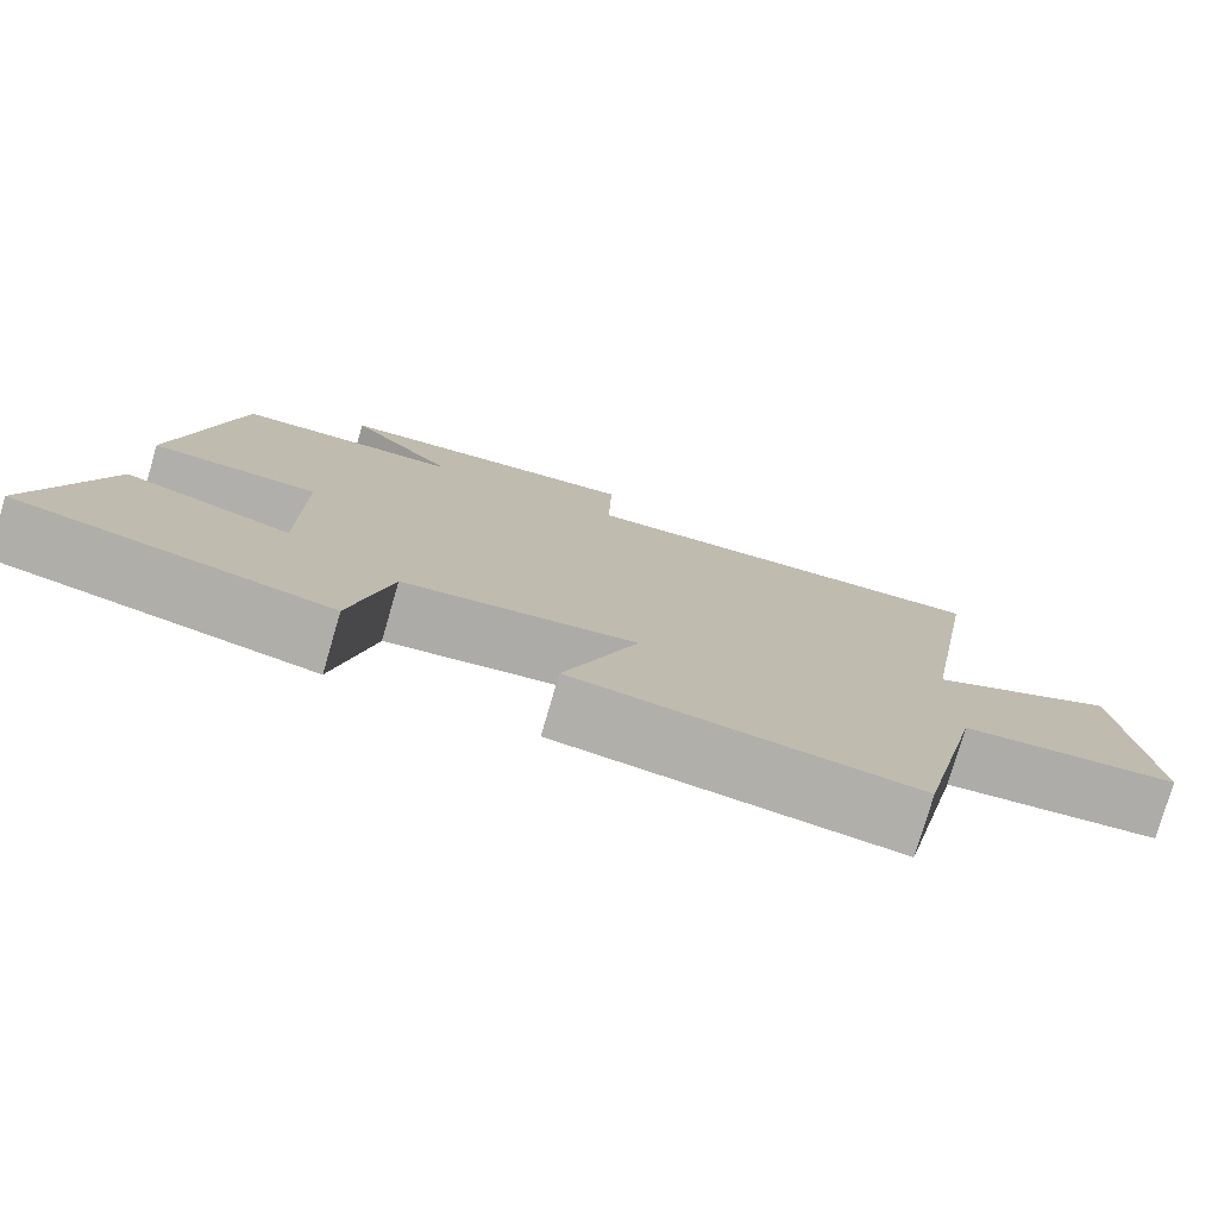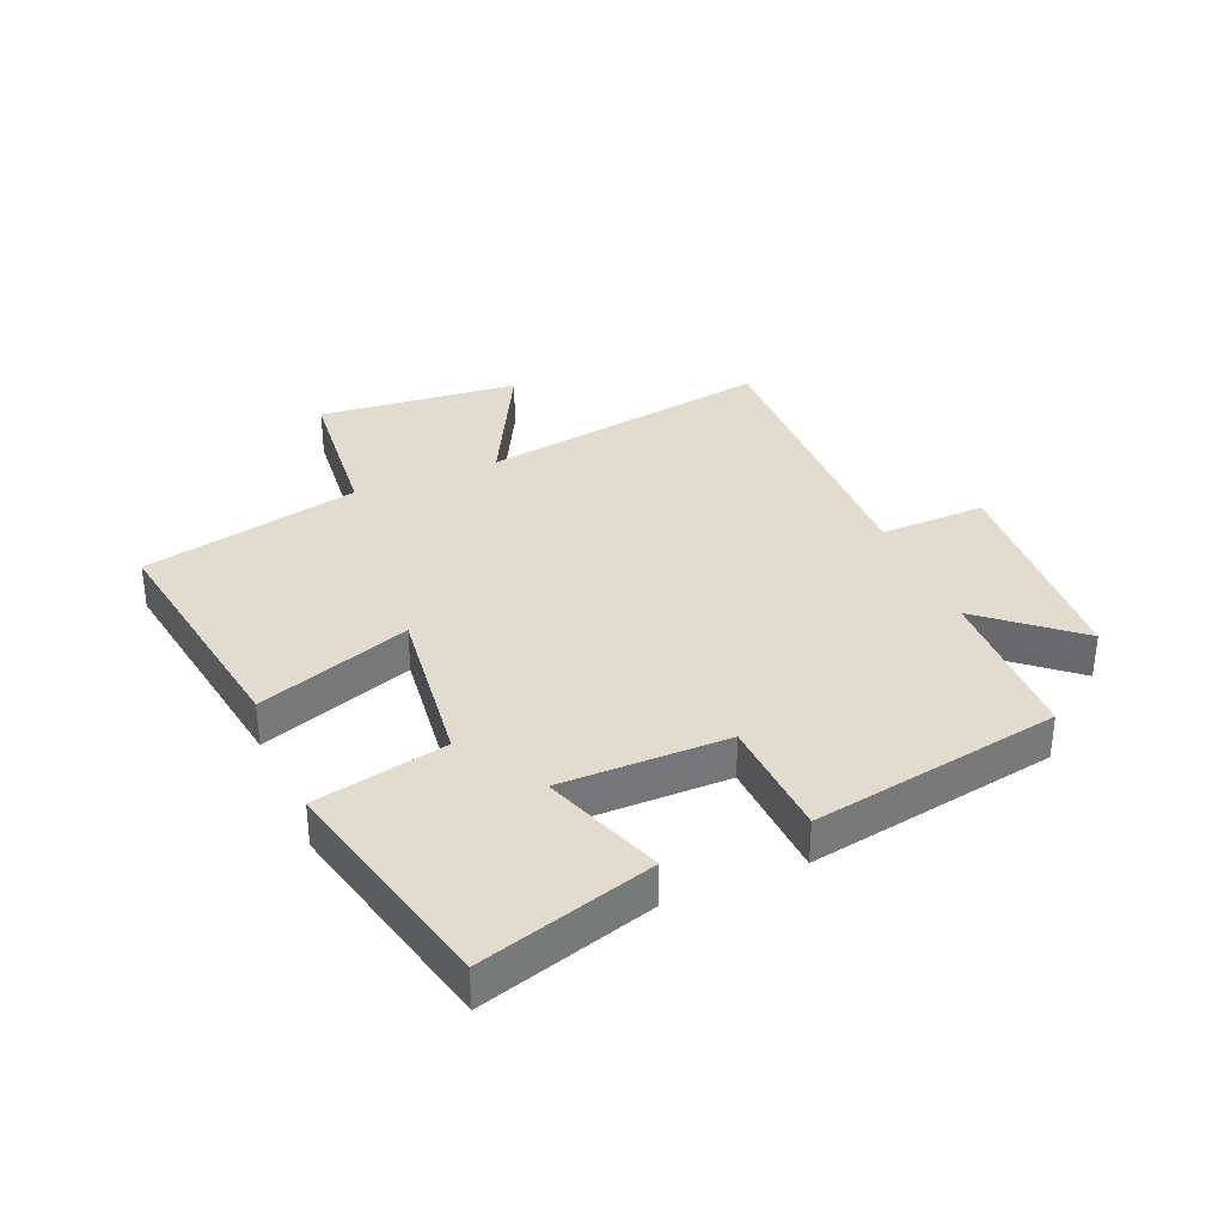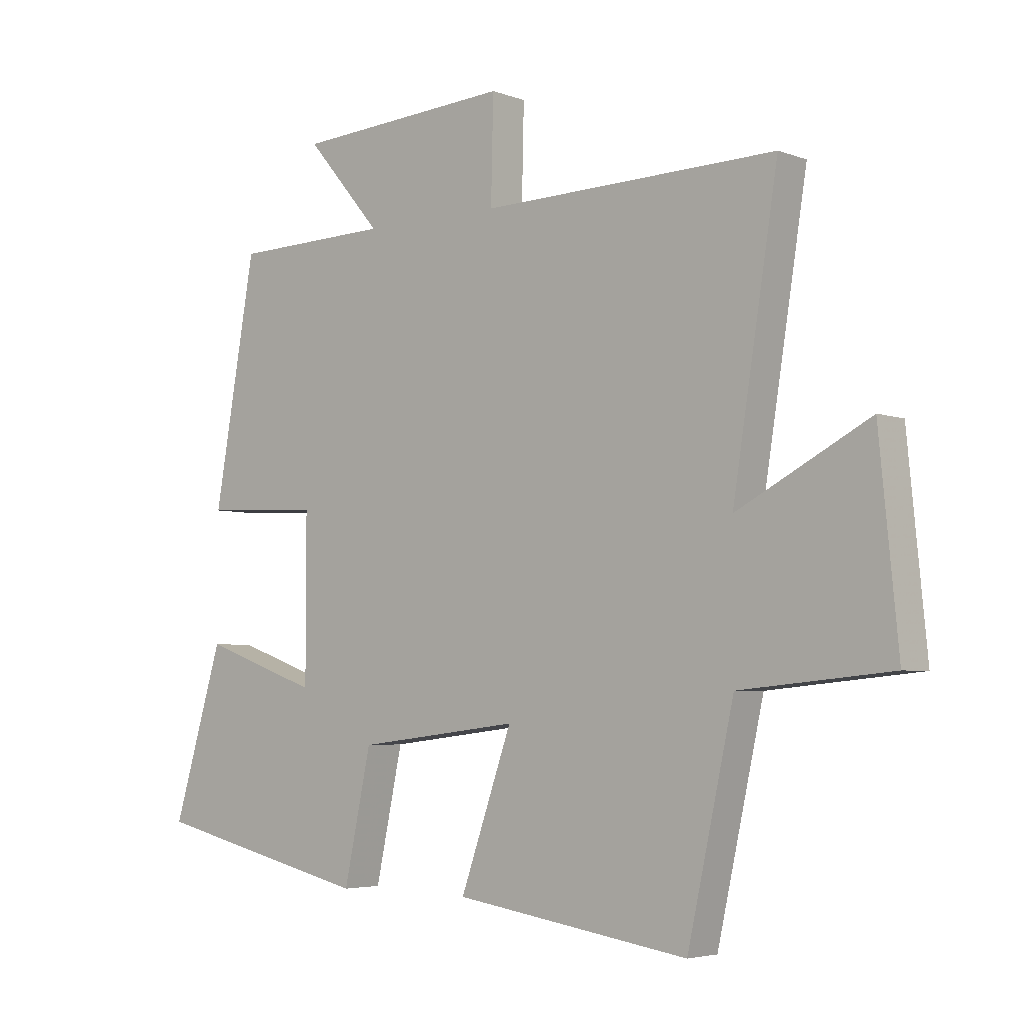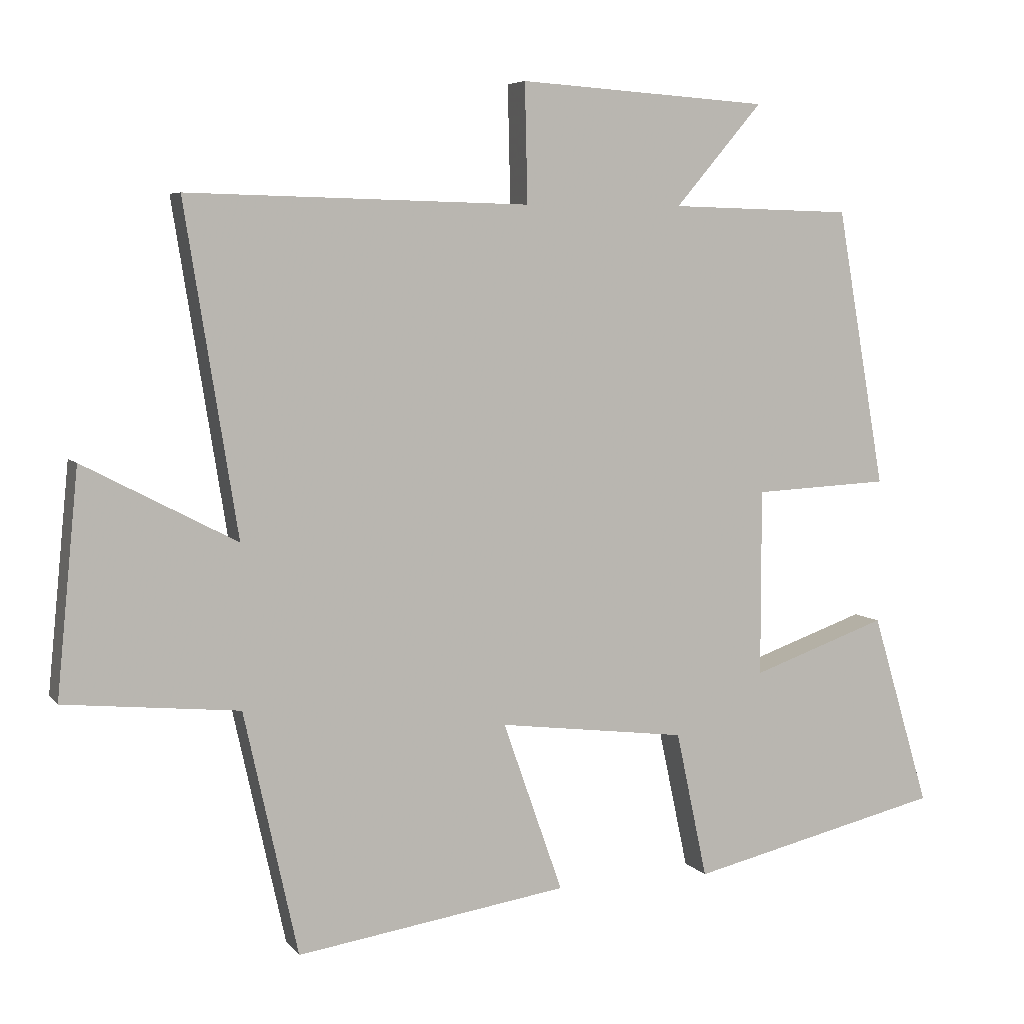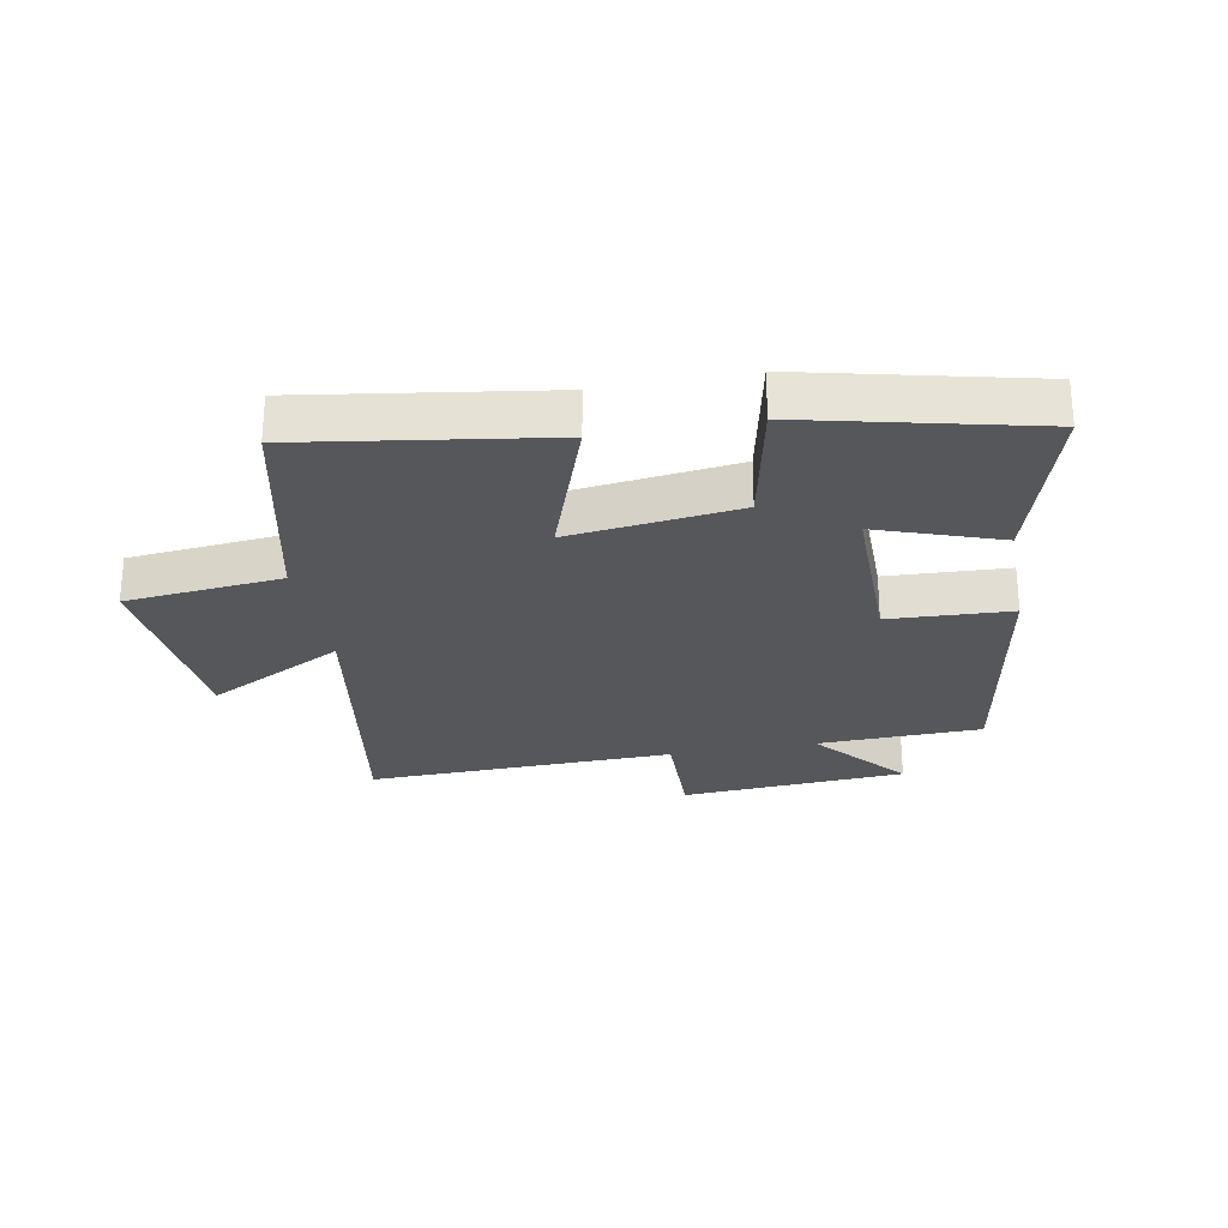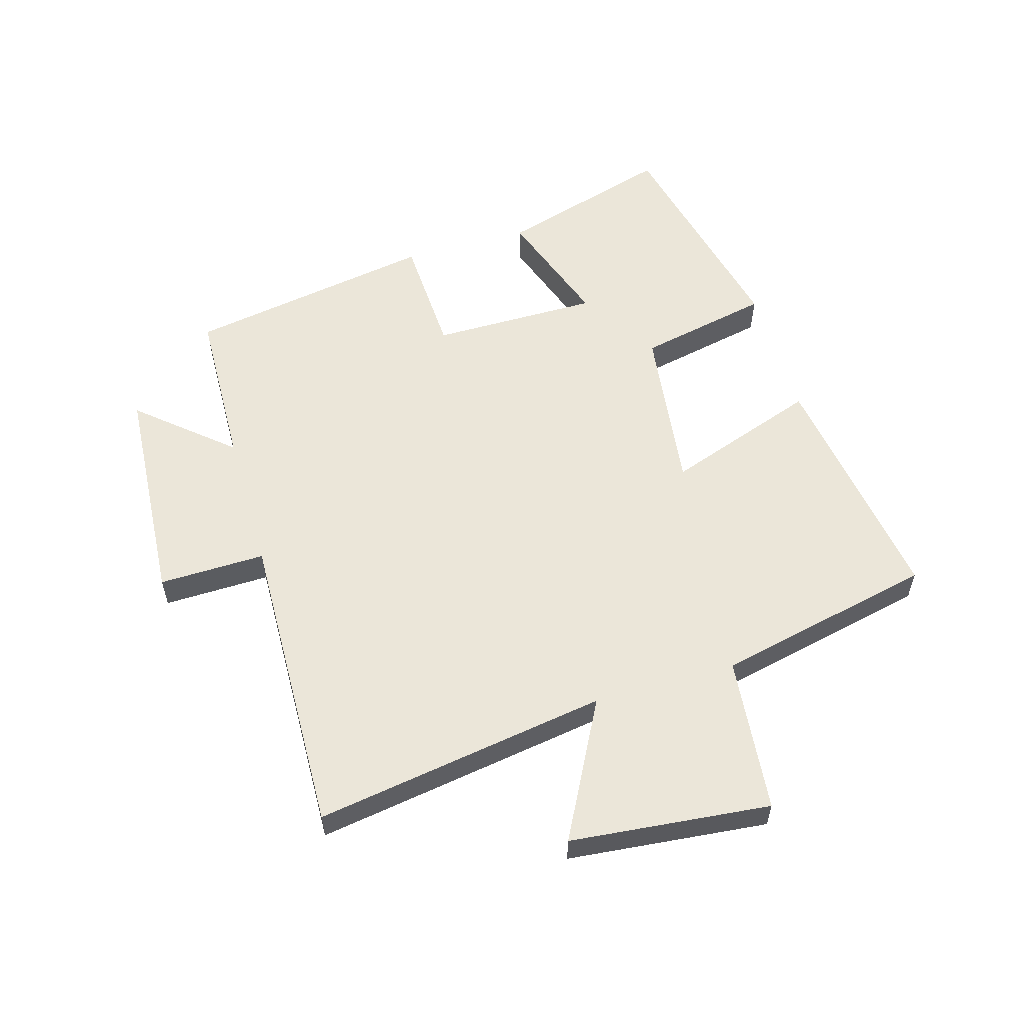
<metadata>
{"format":"obj","ext":"obj","renderer":"f3d","projection":"perspective","resolution":1024,"background":"white","views":[{"elev":-77.9,"azim":-16.3,"up":"+Z"},{"elev":34.3,"azim":-113.0,"up":"+Y"},{"elev":-4.4,"azim":40.1,"up":"+Z"},{"elev":5.8,"azim":159.6,"up":"+Z"},{"elev":-26.9,"azim":-169.4,"up":"+Y"},{"elev":57.0,"azim":73.9,"up":"+Y"}]}
</metadata>
<code>
v 0.577 0.07 0.512
v 0.5 0.07 0.032
v 0.724 0.07 0.149
v 0.756 0.07 -0.179
v 0.5 0.07 -0.204
v 0.421 0.07 -0.561
v 0.022 0.07 -0.5
v 0.11 0.07 -0.25
v -0.166 0.07 -0.284
v -0.212 0.07 -0.5
v -0.585 0.07 -0.412
v -0.5 0.07 -0.128
v -0.301 0.07 -0.198
v -0.301 0.07 0.076
v -0.5 0.07 0.086
v -0.429 0.07 0.493
v -0.161 0.07 0.5
v -0.289 0.07 0.65
v 0.079 0.07 0.674
v 0.075 0.07 0.5
v 0.577 0 0.512
v 0.5 0 0.032
v 0.724 0 0.149
v 0.756 0 -0.179
v 0.5 0 -0.204
v 0.421 0 -0.561
v 0.022 0 -0.5
v 0.11 0 -0.25
v -0.166 0 -0.284
v -0.212 0 -0.5
v -0.585 0 -0.412
v -0.5 0 -0.128
v -0.301 0 -0.198
v -0.301 0 0.076
v -0.5 0 0.086
v -0.429 0 0.493
v -0.161 0 0.5
v -0.289 0 0.65
v 0.079 0 0.674
v 0.075 0 0.5
f 17 18 19 20
f 16 17 20
f 15 16 20
f 14 15 20
f 20 1 2
f 14 20 2
f 13 14 2
f 11 12 13
f 10 11 13
f 9 10 13
f 8 9 13 2
f 7 8 2
f 6 7 2
f 5 6 2
f 2 3 4 5
f 40 39 38 37
f 40 37 36
f 40 36 35
f 40 35 34
f 22 21 40
f 22 40 34
f 22 34 33
f 33 32 31
f 33 31 30
f 33 30 29
f 22 33 29 28
f 22 28 27
f 22 27 26
f 22 26 25
f 25 24 23 22
f 1 21 22 2
f 2 22 23 3
f 3 23 24 4
f 4 24 25 5
f 5 25 26 6
f 6 26 27 7
f 7 27 28 8
f 8 28 29 9
f 9 29 30 10
f 10 30 31 11
f 11 31 32 12
f 12 32 33 13
f 13 33 34 14
f 14 34 35 15
f 15 35 36 16
f 16 36 37 17
f 17 37 38 18
f 18 38 39 19
f 19 39 40 20
f 20 40 21 1

</code>
